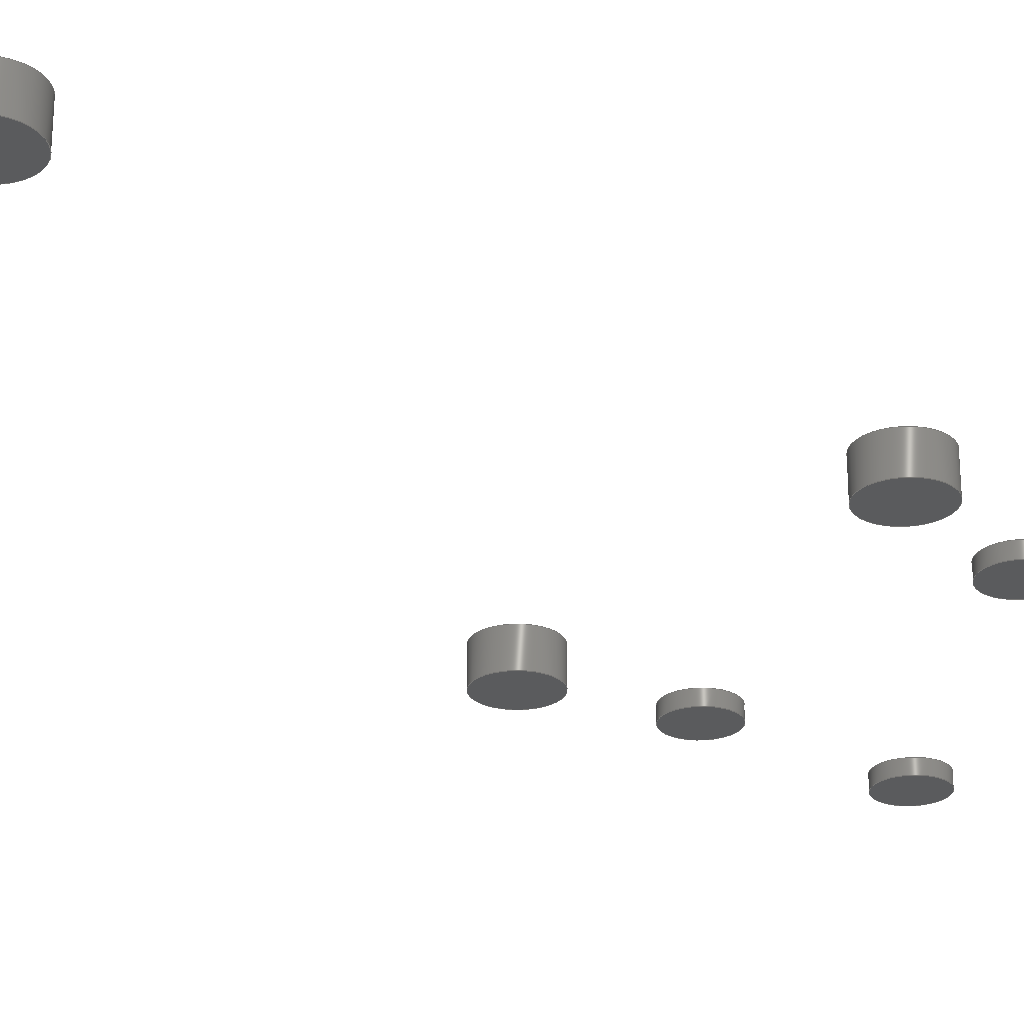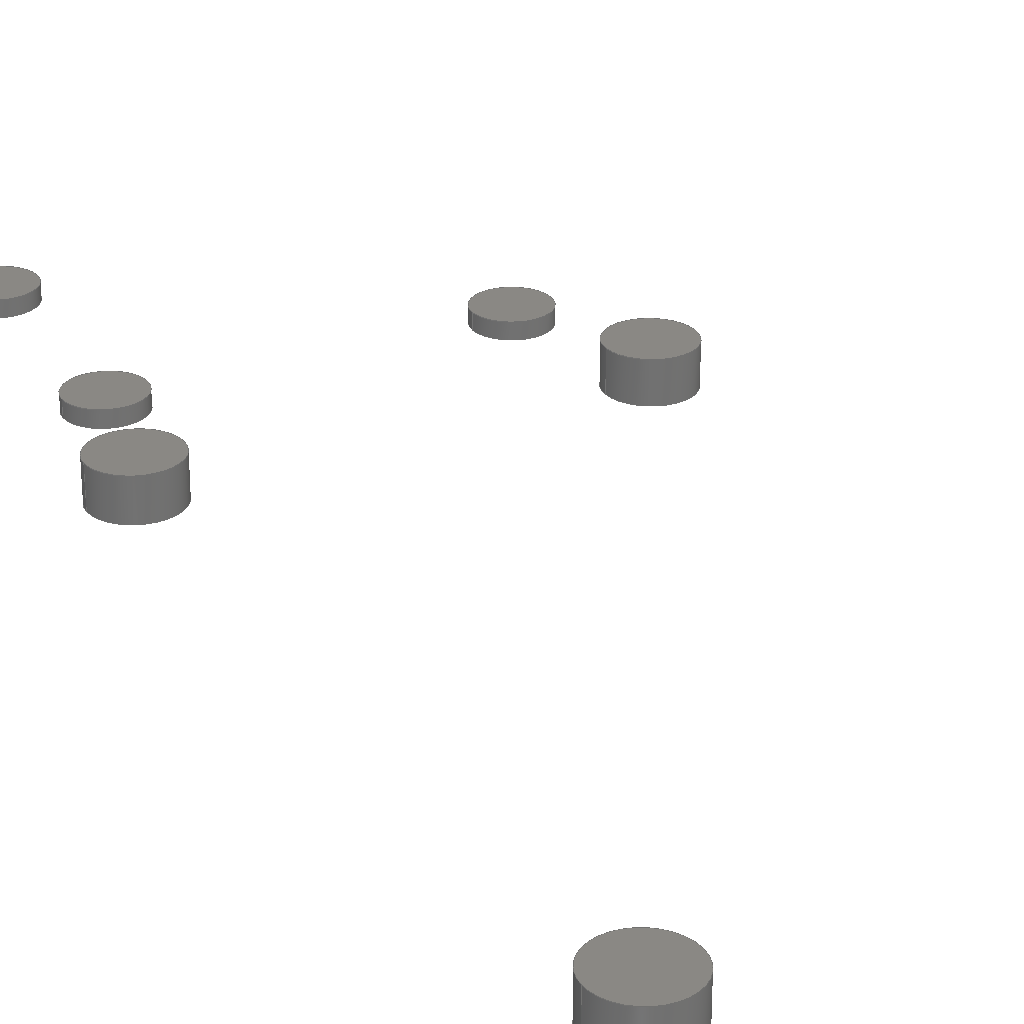
<metadata>
{"format":"step","ext":"step","renderer":"f3d","projection":"perspective","resolution":1024,"background":"white","views":[{"elev":-25.8,"azim":51.2,"up":"+Y"},{"elev":26.9,"azim":-27.8,"up":"+Y"}]}
</metadata>
<code>
ISO-10303-21;
DATA;
#1=MECHANICAL_DESIGN_GEOMETRIC_PRESENTATION_REPRESENTATION('',(#4,#5,
#6,#7,#8,#9,#10),#401);
#2=SHAPE_REPRESENTATION_RELATIONSHIP('SRR','None',#408,#3);
#3=ADVANCED_BREP_SHAPE_REPRESENTATION('',(#11,#12,#13,#14,#15,#16,#17),
#400);
#4=STYLED_ITEM('',(#418),#11);
#5=STYLED_ITEM('',(#418),#12);
#6=STYLED_ITEM('',(#418),#13);
#7=STYLED_ITEM('',(#418),#14);
#8=STYLED_ITEM('',(#419),#15);
#9=STYLED_ITEM('',(#417),#16);
#10=STYLED_ITEM('',(#417),#17);
#11=MANIFOLD_SOLID_BREP('Body1',#207);
#12=MANIFOLD_SOLID_BREP('Body2',#208);
#13=MANIFOLD_SOLID_BREP('Body3',#209);
#14=MANIFOLD_SOLID_BREP('Body4',#210);
#15=MANIFOLD_SOLID_BREP('Body5',#211);
#16=MANIFOLD_SOLID_BREP('Body6',#212);
#17=MANIFOLD_SOLID_BREP('Body7',#213);
#18=PLANE('',#230);
#19=PLANE('',#231);
#20=PLANE('',#235);
#21=PLANE('',#236);
#22=PLANE('',#240);
#23=PLANE('',#241);
#24=PLANE('',#245);
#25=PLANE('',#246);
#26=PLANE('',#250);
#27=PLANE('',#251);
#28=PLANE('',#255);
#29=PLANE('',#256);
#30=PLANE('',#260);
#31=PLANE('',#261);
#32=FACE_OUTER_BOUND('',#53,.T.);
#33=FACE_OUTER_BOUND('',#54,.T.);
#34=FACE_OUTER_BOUND('',#55,.T.);
#35=FACE_OUTER_BOUND('',#56,.T.);
#36=FACE_OUTER_BOUND('',#57,.T.);
#37=FACE_OUTER_BOUND('',#58,.T.);
#38=FACE_OUTER_BOUND('',#59,.T.);
#39=FACE_OUTER_BOUND('',#60,.T.);
#40=FACE_OUTER_BOUND('',#61,.T.);
#41=FACE_OUTER_BOUND('',#62,.T.);
#42=FACE_OUTER_BOUND('',#63,.T.);
#43=FACE_OUTER_BOUND('',#64,.T.);
#44=FACE_OUTER_BOUND('',#65,.T.);
#45=FACE_OUTER_BOUND('',#66,.T.);
#46=FACE_OUTER_BOUND('',#67,.T.);
#47=FACE_OUTER_BOUND('',#68,.T.);
#48=FACE_OUTER_BOUND('',#69,.T.);
#49=FACE_OUTER_BOUND('',#70,.T.);
#50=FACE_OUTER_BOUND('',#71,.T.);
#51=FACE_OUTER_BOUND('',#72,.T.);
#52=FACE_OUTER_BOUND('',#73,.T.);
#53=EDGE_LOOP('',(#137,#138,#139,#140));
#54=EDGE_LOOP('',(#141));
#55=EDGE_LOOP('',(#142));
#56=EDGE_LOOP('',(#143,#144,#145,#146));
#57=EDGE_LOOP('',(#147));
#58=EDGE_LOOP('',(#148));
#59=EDGE_LOOP('',(#149,#150,#151,#152));
#60=EDGE_LOOP('',(#153));
#61=EDGE_LOOP('',(#154));
#62=EDGE_LOOP('',(#155,#156,#157,#158));
#63=EDGE_LOOP('',(#159));
#64=EDGE_LOOP('',(#160));
#65=EDGE_LOOP('',(#161,#162,#163,#164));
#66=EDGE_LOOP('',(#165));
#67=EDGE_LOOP('',(#166));
#68=EDGE_LOOP('',(#167,#168,#169,#170));
#69=EDGE_LOOP('',(#171));
#70=EDGE_LOOP('',(#172));
#71=EDGE_LOOP('',(#173,#174,#175,#176));
#72=EDGE_LOOP('',(#177));
#73=EDGE_LOOP('',(#178));
#74=LINE('',#346,#81);
#75=LINE('',#354,#82);
#76=LINE('',#362,#83);
#77=LINE('',#370,#84);
#78=LINE('',#378,#85);
#79=LINE('',#386,#86);
#80=LINE('',#394,#87);
#81=VECTOR('',#268,1);
#82=VECTOR('',#279,1);
#83=VECTOR('',#290,1);
#84=VECTOR('',#301,1);
#85=VECTOR('',#312,0.9);
#86=VECTOR('',#323,0.9);
#87=VECTOR('',#334,0.9);
#88=CIRCLE('',#228,1);
#89=CIRCLE('',#229,1);
#90=CIRCLE('',#233,1);
#91=CIRCLE('',#234,1);
#92=CIRCLE('',#238,1);
#93=CIRCLE('',#239,1);
#94=CIRCLE('',#243,1);
#95=CIRCLE('',#244,1);
#96=CIRCLE('',#248,0.9);
#97=CIRCLE('',#249,0.9);
#98=CIRCLE('',#253,0.9);
#99=CIRCLE('',#254,0.9);
#100=CIRCLE('',#258,0.9);
#101=CIRCLE('',#259,0.9);
#102=VERTEX_POINT('',#343);
#103=VERTEX_POINT('',#345);
#104=VERTEX_POINT('',#351);
#105=VERTEX_POINT('',#353);
#106=VERTEX_POINT('',#359);
#107=VERTEX_POINT('',#361);
#108=VERTEX_POINT('',#367);
#109=VERTEX_POINT('',#369);
#110=VERTEX_POINT('',#375);
#111=VERTEX_POINT('',#377);
#112=VERTEX_POINT('',#383);
#113=VERTEX_POINT('',#385);
#114=VERTEX_POINT('',#391);
#115=VERTEX_POINT('',#393);
#116=EDGE_CURVE('',#102,#102,#88,.T.);
#117=EDGE_CURVE('',#102,#103,#74,.T.);
#118=EDGE_CURVE('',#103,#103,#89,.T.);
#119=EDGE_CURVE('',#104,#104,#90,.T.);
#120=EDGE_CURVE('',#104,#105,#75,.T.);
#121=EDGE_CURVE('',#105,#105,#91,.T.);
#122=EDGE_CURVE('',#106,#106,#92,.T.);
#123=EDGE_CURVE('',#106,#107,#76,.T.);
#124=EDGE_CURVE('',#107,#107,#93,.T.);
#125=EDGE_CURVE('',#108,#108,#94,.T.);
#126=EDGE_CURVE('',#108,#109,#77,.T.);
#127=EDGE_CURVE('',#109,#109,#95,.T.);
#128=EDGE_CURVE('',#110,#110,#96,.T.);
#129=EDGE_CURVE('',#110,#111,#78,.T.);
#130=EDGE_CURVE('',#111,#111,#97,.T.);
#131=EDGE_CURVE('',#112,#112,#98,.T.);
#132=EDGE_CURVE('',#112,#113,#79,.T.);
#133=EDGE_CURVE('',#113,#113,#99,.T.);
#134=EDGE_CURVE('',#114,#114,#100,.T.);
#135=EDGE_CURVE('',#114,#115,#80,.T.);
#136=EDGE_CURVE('',#115,#115,#101,.T.);
#137=ORIENTED_EDGE('',*,*,#116,.F.);
#138=ORIENTED_EDGE('',*,*,#117,.T.);
#139=ORIENTED_EDGE('',*,*,#118,.T.);
#140=ORIENTED_EDGE('',*,*,#117,.F.);
#141=ORIENTED_EDGE('',*,*,#116,.T.);
#142=ORIENTED_EDGE('',*,*,#118,.F.);
#143=ORIENTED_EDGE('',*,*,#119,.F.);
#144=ORIENTED_EDGE('',*,*,#120,.T.);
#145=ORIENTED_EDGE('',*,*,#121,.T.);
#146=ORIENTED_EDGE('',*,*,#120,.F.);
#147=ORIENTED_EDGE('',*,*,#119,.T.);
#148=ORIENTED_EDGE('',*,*,#121,.F.);
#149=ORIENTED_EDGE('',*,*,#122,.F.);
#150=ORIENTED_EDGE('',*,*,#123,.T.);
#151=ORIENTED_EDGE('',*,*,#124,.T.);
#152=ORIENTED_EDGE('',*,*,#123,.F.);
#153=ORIENTED_EDGE('',*,*,#122,.T.);
#154=ORIENTED_EDGE('',*,*,#124,.F.);
#155=ORIENTED_EDGE('',*,*,#125,.F.);
#156=ORIENTED_EDGE('',*,*,#126,.T.);
#157=ORIENTED_EDGE('',*,*,#127,.T.);
#158=ORIENTED_EDGE('',*,*,#126,.F.);
#159=ORIENTED_EDGE('',*,*,#125,.T.);
#160=ORIENTED_EDGE('',*,*,#127,.F.);
#161=ORIENTED_EDGE('',*,*,#128,.F.);
#162=ORIENTED_EDGE('',*,*,#129,.T.);
#163=ORIENTED_EDGE('',*,*,#130,.T.);
#164=ORIENTED_EDGE('',*,*,#129,.F.);
#165=ORIENTED_EDGE('',*,*,#128,.T.);
#166=ORIENTED_EDGE('',*,*,#130,.F.);
#167=ORIENTED_EDGE('',*,*,#131,.F.);
#168=ORIENTED_EDGE('',*,*,#132,.T.);
#169=ORIENTED_EDGE('',*,*,#133,.T.);
#170=ORIENTED_EDGE('',*,*,#132,.F.);
#171=ORIENTED_EDGE('',*,*,#131,.T.);
#172=ORIENTED_EDGE('',*,*,#133,.F.);
#173=ORIENTED_EDGE('',*,*,#134,.F.);
#174=ORIENTED_EDGE('',*,*,#135,.T.);
#175=ORIENTED_EDGE('',*,*,#136,.T.);
#176=ORIENTED_EDGE('',*,*,#135,.F.);
#177=ORIENTED_EDGE('',*,*,#134,.T.);
#178=ORIENTED_EDGE('',*,*,#136,.F.);
#179=CYLINDRICAL_SURFACE('',#227,1);
#180=CYLINDRICAL_SURFACE('',#232,1);
#181=CYLINDRICAL_SURFACE('',#237,1);
#182=CYLINDRICAL_SURFACE('',#242,1);
#183=CYLINDRICAL_SURFACE('',#247,0.9);
#184=CYLINDRICAL_SURFACE('',#252,0.9);
#185=CYLINDRICAL_SURFACE('',#257,0.9);
#186=ADVANCED_FACE('',(#32),#179,.T.);
#187=ADVANCED_FACE('',(#33),#18,.T.);
#188=ADVANCED_FACE('',(#34),#19,.F.);
#189=ADVANCED_FACE('',(#35),#180,.T.);
#190=ADVANCED_FACE('',(#36),#20,.T.);
#191=ADVANCED_FACE('',(#37),#21,.F.);
#192=ADVANCED_FACE('',(#38),#181,.T.);
#193=ADVANCED_FACE('',(#39),#22,.T.);
#194=ADVANCED_FACE('',(#40),#23,.F.);
#195=ADVANCED_FACE('',(#41),#182,.T.);
#196=ADVANCED_FACE('',(#42),#24,.T.);
#197=ADVANCED_FACE('',(#43),#25,.F.);
#198=ADVANCED_FACE('',(#44),#183,.T.);
#199=ADVANCED_FACE('',(#45),#26,.T.);
#200=ADVANCED_FACE('',(#46),#27,.F.);
#201=ADVANCED_FACE('',(#47),#184,.T.);
#202=ADVANCED_FACE('',(#48),#28,.T.);
#203=ADVANCED_FACE('',(#49),#29,.F.);
#204=ADVANCED_FACE('',(#50),#185,.T.);
#205=ADVANCED_FACE('',(#51),#30,.T.);
#206=ADVANCED_FACE('',(#52),#31,.F.);
#207=CLOSED_SHELL('',(#186,#187,#188));
#208=CLOSED_SHELL('',(#189,#190,#191));
#209=CLOSED_SHELL('',(#192,#193,#194));
#210=CLOSED_SHELL('',(#195,#196,#197));
#211=CLOSED_SHELL('',(#198,#199,#200));
#212=CLOSED_SHELL('',(#201,#202,#203));
#213=CLOSED_SHELL('',(#204,#205,#206));
#214=DERIVED_UNIT_ELEMENT(#216,1);
#215=DERIVED_UNIT_ELEMENT(#403,3);
#216=(
MASS_UNIT()
NAMED_UNIT(*)
SI_UNIT(.KILO.,.GRAM.)
);
#217=DERIVED_UNIT((#214,#215));
#218=MEASURE_REPRESENTATION_ITEM('density measure',
POSITIVE_RATIO_MEASURE(7850),#217);
#219=PROPERTY_DEFINITION_REPRESENTATION(#224,#221);
#220=PROPERTY_DEFINITION_REPRESENTATION(#225,#222);
#221=REPRESENTATION('material name',(#223),#400);
#222=REPRESENTATION('density',(#218),#400);
#223=DESCRIPTIVE_REPRESENTATION_ITEM('Steel','Steel');
#224=PROPERTY_DEFINITION('material property','material name',#410);
#225=PROPERTY_DEFINITION('material property','density of part',#410);
#226=AXIS2_PLACEMENT_3D('placement',#341,#262,#263);
#227=AXIS2_PLACEMENT_3D('',#342,#264,#265);
#228=AXIS2_PLACEMENT_3D('',#344,#266,#267);
#229=AXIS2_PLACEMENT_3D('',#347,#269,#270);
#230=AXIS2_PLACEMENT_3D('',#348,#271,#272);
#231=AXIS2_PLACEMENT_3D('',#349,#273,#274);
#232=AXIS2_PLACEMENT_3D('',#350,#275,#276);
#233=AXIS2_PLACEMENT_3D('',#352,#277,#278);
#234=AXIS2_PLACEMENT_3D('',#355,#280,#281);
#235=AXIS2_PLACEMENT_3D('',#356,#282,#283);
#236=AXIS2_PLACEMENT_3D('',#357,#284,#285);
#237=AXIS2_PLACEMENT_3D('',#358,#286,#287);
#238=AXIS2_PLACEMENT_3D('',#360,#288,#289);
#239=AXIS2_PLACEMENT_3D('',#363,#291,#292);
#240=AXIS2_PLACEMENT_3D('',#364,#293,#294);
#241=AXIS2_PLACEMENT_3D('',#365,#295,#296);
#242=AXIS2_PLACEMENT_3D('',#366,#297,#298);
#243=AXIS2_PLACEMENT_3D('',#368,#299,#300);
#244=AXIS2_PLACEMENT_3D('',#371,#302,#303);
#245=AXIS2_PLACEMENT_3D('',#372,#304,#305);
#246=AXIS2_PLACEMENT_3D('',#373,#306,#307);
#247=AXIS2_PLACEMENT_3D('',#374,#308,#309);
#248=AXIS2_PLACEMENT_3D('',#376,#310,#311);
#249=AXIS2_PLACEMENT_3D('',#379,#313,#314);
#250=AXIS2_PLACEMENT_3D('',#380,#315,#316);
#251=AXIS2_PLACEMENT_3D('',#381,#317,#318);
#252=AXIS2_PLACEMENT_3D('',#382,#319,#320);
#253=AXIS2_PLACEMENT_3D('',#384,#321,#322);
#254=AXIS2_PLACEMENT_3D('',#387,#324,#325);
#255=AXIS2_PLACEMENT_3D('',#388,#326,#327);
#256=AXIS2_PLACEMENT_3D('',#389,#328,#329);
#257=AXIS2_PLACEMENT_3D('',#390,#330,#331);
#258=AXIS2_PLACEMENT_3D('',#392,#332,#333);
#259=AXIS2_PLACEMENT_3D('',#395,#335,#336);
#260=AXIS2_PLACEMENT_3D('',#396,#337,#338);
#261=AXIS2_PLACEMENT_3D('',#397,#339,#340);
#262=DIRECTION('axis',(0,0,1));
#263=DIRECTION('refdir',(1,0,0));
#264=DIRECTION('center_axis',(0,1,0));
#265=DIRECTION('ref_axis',(1,0,0));
#266=DIRECTION('center_axis',(0,1,0));
#267=DIRECTION('ref_axis',(1,0,0));
#268=DIRECTION('',(0,-1,0));
#269=DIRECTION('center_axis',(0,1,0));
#270=DIRECTION('ref_axis',(1,0,0));
#271=DIRECTION('center_axis',(0,1,0));
#272=DIRECTION('ref_axis',(1,0,0));
#273=DIRECTION('center_axis',(0,1,0));
#274=DIRECTION('ref_axis',(1,0,0));
#275=DIRECTION('center_axis',(0,1,0));
#276=DIRECTION('ref_axis',(1,0,0));
#277=DIRECTION('center_axis',(0,1,0));
#278=DIRECTION('ref_axis',(1,0,0));
#279=DIRECTION('',(0,-1,0));
#280=DIRECTION('center_axis',(0,1,0));
#281=DIRECTION('ref_axis',(1,0,0));
#282=DIRECTION('center_axis',(0,1,0));
#283=DIRECTION('ref_axis',(1,0,0));
#284=DIRECTION('center_axis',(0,1,0));
#285=DIRECTION('ref_axis',(1,0,0));
#286=DIRECTION('center_axis',(0,1,0));
#287=DIRECTION('ref_axis',(1,0,0));
#288=DIRECTION('center_axis',(0,1,0));
#289=DIRECTION('ref_axis',(1,0,0));
#290=DIRECTION('',(0,-1,0));
#291=DIRECTION('center_axis',(0,1,0));
#292=DIRECTION('ref_axis',(1,0,0));
#293=DIRECTION('center_axis',(0,1,0));
#294=DIRECTION('ref_axis',(1,0,0));
#295=DIRECTION('center_axis',(0,1,0));
#296=DIRECTION('ref_axis',(1,0,0));
#297=DIRECTION('center_axis',(0,1,0));
#298=DIRECTION('ref_axis',(1,0,0));
#299=DIRECTION('center_axis',(0,1,0));
#300=DIRECTION('ref_axis',(1,0,0));
#301=DIRECTION('',(0,-1,0));
#302=DIRECTION('center_axis',(0,1,0));
#303=DIRECTION('ref_axis',(1,0,0));
#304=DIRECTION('center_axis',(0,1,0));
#305=DIRECTION('ref_axis',(1,0,0));
#306=DIRECTION('center_axis',(0,1,0));
#307=DIRECTION('ref_axis',(1,0,0));
#308=DIRECTION('center_axis',(0,1,0));
#309=DIRECTION('ref_axis',(1,0,0));
#310=DIRECTION('center_axis',(0,1,0));
#311=DIRECTION('ref_axis',(1,0,0));
#312=DIRECTION('',(0,-1,0));
#313=DIRECTION('center_axis',(0,1,0));
#314=DIRECTION('ref_axis',(1,0,0));
#315=DIRECTION('center_axis',(0,1,0));
#316=DIRECTION('ref_axis',(1,0,0));
#317=DIRECTION('center_axis',(0,1,0));
#318=DIRECTION('ref_axis',(1,0,0));
#319=DIRECTION('center_axis',(0,1,0));
#320=DIRECTION('ref_axis',(1,0,0));
#321=DIRECTION('center_axis',(0,1,0));
#322=DIRECTION('ref_axis',(1,0,0));
#323=DIRECTION('',(0,-1,0));
#324=DIRECTION('center_axis',(0,1,0));
#325=DIRECTION('ref_axis',(1,0,0));
#326=DIRECTION('center_axis',(0,1,0));
#327=DIRECTION('ref_axis',(1,0,0));
#328=DIRECTION('center_axis',(0,1,0));
#329=DIRECTION('ref_axis',(1,0,0));
#330=DIRECTION('center_axis',(0,1,0));
#331=DIRECTION('ref_axis',(1,0,0));
#332=DIRECTION('center_axis',(0,1,0));
#333=DIRECTION('ref_axis',(1,0,0));
#334=DIRECTION('',(0,-1,0));
#335=DIRECTION('center_axis',(0,1,0));
#336=DIRECTION('ref_axis',(1,0,0));
#337=DIRECTION('center_axis',(0,1,0));
#338=DIRECTION('ref_axis',(1,0,0));
#339=DIRECTION('center_axis',(0,1,0));
#340=DIRECTION('ref_axis',(1,0,0));
#341=CARTESIAN_POINT('',(0,0,0));
#342=CARTESIAN_POINT('Origin',(-4,0,2));
#343=CARTESIAN_POINT('',(-5,1,2));
#344=CARTESIAN_POINT('Origin',(-4,1,2));
#345=CARTESIAN_POINT('',(-5,0,2));
#346=CARTESIAN_POINT('',(-5,0,2));
#347=CARTESIAN_POINT('Origin',(-4,0,2));
#348=CARTESIAN_POINT('Origin',(-4,1,2));
#349=CARTESIAN_POINT('Origin',(-4,0,2));
#350=CARTESIAN_POINT('Origin',(7,0,2));
#351=CARTESIAN_POINT('',(6,1,2));
#352=CARTESIAN_POINT('Origin',(7,1,2));
#353=CARTESIAN_POINT('',(6,0,2));
#354=CARTESIAN_POINT('',(6,0,2));
#355=CARTESIAN_POINT('Origin',(7,0,2));
#356=CARTESIAN_POINT('Origin',(7,1,2));
#357=CARTESIAN_POINT('Origin',(7,0,2));
#358=CARTESIAN_POINT('Origin',(7,0,-17));
#359=CARTESIAN_POINT('',(6,1,-17));
#360=CARTESIAN_POINT('Origin',(7,1,-17));
#361=CARTESIAN_POINT('',(6,0,-17));
#362=CARTESIAN_POINT('',(6,0,-17));
#363=CARTESIAN_POINT('Origin',(7,0,-17));
#364=CARTESIAN_POINT('Origin',(7,1,-17));
#365=CARTESIAN_POINT('Origin',(7,0,-17));
#366=CARTESIAN_POINT('Origin',(-4,0,-17));
#367=CARTESIAN_POINT('',(-5,1,-17));
#368=CARTESIAN_POINT('Origin',(-4,1,-17));
#369=CARTESIAN_POINT('',(-5,0,-17));
#370=CARTESIAN_POINT('',(-5,0,-17));
#371=CARTESIAN_POINT('Origin',(-4,0,-17));
#372=CARTESIAN_POINT('Origin',(-4,1,-17));
#373=CARTESIAN_POINT('Origin',(-4,0,-17));
#374=CARTESIAN_POINT('Origin',(-3,0,-21));
#375=CARTESIAN_POINT('',(-3.9,0.4,-21));
#376=CARTESIAN_POINT('Origin',(-3,0.4,-21));
#377=CARTESIAN_POINT('',(-3.9,0,-21));
#378=CARTESIAN_POINT('',(-3.9,0,-21));
#379=CARTESIAN_POINT('Origin',(-3,0,-21));
#380=CARTESIAN_POINT('Origin',(-3,0.4,-21));
#381=CARTESIAN_POINT('Origin',(-3,0,-21));
#382=CARTESIAN_POINT('Origin',(6,0,-21));
#383=CARTESIAN_POINT('',(5.1,0.4,-21));
#384=CARTESIAN_POINT('Origin',(6,0.4,-21));
#385=CARTESIAN_POINT('',(5.1,0,-21));
#386=CARTESIAN_POINT('',(5.1,0,-21));
#387=CARTESIAN_POINT('Origin',(6,0,-21));
#388=CARTESIAN_POINT('Origin',(6,0.4,-21));
#389=CARTESIAN_POINT('Origin',(6,0,-21));
#390=CARTESIAN_POINT('Origin',(-3,0,-27));
#391=CARTESIAN_POINT('',(-3.9,0.4,-27));
#392=CARTESIAN_POINT('Origin',(-3,0.4,-27));
#393=CARTESIAN_POINT('',(-3.9,0,-27));
#394=CARTESIAN_POINT('',(-3.9,0,-27));
#395=CARTESIAN_POINT('Origin',(-3,0,-27));
#396=CARTESIAN_POINT('Origin',(-3,0.4,-27));
#397=CARTESIAN_POINT('Origin',(-3,0,-27));
#398=UNCERTAINTY_MEASURE_WITH_UNIT(LENGTH_MEASURE(0.001),#402,
'DISTANCE_ACCURACY_VALUE',
'Maximum model space distance between geometric entities at asserted c
onnectivities');
#399=UNCERTAINTY_MEASURE_WITH_UNIT(LENGTH_MEASURE(0.001),#402,
'DISTANCE_ACCURACY_VALUE',
'Maximum model space distance between geometric entities at asserted c
onnectivities');
#400=(
GEOMETRIC_REPRESENTATION_CONTEXT(3)
GLOBAL_UNCERTAINTY_ASSIGNED_CONTEXT((#398))
GLOBAL_UNIT_ASSIGNED_CONTEXT((#402,#404,#405))
REPRESENTATION_CONTEXT('','3D')
);
#401=(
GEOMETRIC_REPRESENTATION_CONTEXT(3)
GLOBAL_UNCERTAINTY_ASSIGNED_CONTEXT((#399))
GLOBAL_UNIT_ASSIGNED_CONTEXT((#402,#404,#405))
REPRESENTATION_CONTEXT('','3D')
);
#402=(
LENGTH_UNIT()
NAMED_UNIT(*)
SI_UNIT(.CENTI.,.METRE.)
);
#403=(
LENGTH_UNIT()
NAMED_UNIT(*)
SI_UNIT($,.METRE.)
);
#404=(
NAMED_UNIT(*)
PLANE_ANGLE_UNIT()
SI_UNIT($,.RADIAN.)
);
#405=(
NAMED_UNIT(*)
SI_UNIT($,.STERADIAN.)
SOLID_ANGLE_UNIT()
);
#406=SHAPE_DEFINITION_REPRESENTATION(#407,#408);
#407=PRODUCT_DEFINITION_SHAPE('',$,#410);
#408=SHAPE_REPRESENTATION('',(#226),#400);
#409=PRODUCT_DEFINITION_CONTEXT('part definition',#414,'design');
#410=PRODUCT_DEFINITION('Untitled','Untitled',#411,#409);
#411=PRODUCT_DEFINITION_FORMATION('',$,#416);
#412=PRODUCT_RELATED_PRODUCT_CATEGORY('Untitled','Untitled',(#416));
#413=APPLICATION_PROTOCOL_DEFINITION('international standard',
'automotive_design',2009,#414);
#414=APPLICATION_CONTEXT(
'Core Data for Automotive Mechanical Design Process');
#415=PRODUCT_CONTEXT('part definition',#414,'mechanical');
#416=PRODUCT('Untitled','Untitled',$,(#415));
#417=PRESENTATION_STYLE_ASSIGNMENT((#420));
#418=PRESENTATION_STYLE_ASSIGNMENT((#421));
#419=PRESENTATION_STYLE_ASSIGNMENT((#422));
#420=SURFACE_STYLE_USAGE(.BOTH.,#423);
#421=SURFACE_STYLE_USAGE(.BOTH.,#424);
#422=SURFACE_STYLE_USAGE(.BOTH.,#425);
#423=SURFACE_SIDE_STYLE('',(#426));
#424=SURFACE_SIDE_STYLE('',(#427));
#425=SURFACE_SIDE_STYLE('',(#428));
#426=SURFACE_STYLE_FILL_AREA(#429);
#427=SURFACE_STYLE_FILL_AREA(#430);
#428=SURFACE_STYLE_FILL_AREA(#431);
#429=FILL_AREA_STYLE('Steel - Satin',(#432));
#430=FILL_AREA_STYLE('Cherry - Semigloss',(#433));
#431=FILL_AREA_STYLE('Cherry - Glossy',(#434));
#432=FILL_AREA_STYLE_COLOUR('Steel - Satin',#435);
#433=FILL_AREA_STYLE_COLOUR('Cherry - Semigloss',#436);
#434=FILL_AREA_STYLE_COLOUR('Cherry - Glossy',#437);
#435=COLOUR_RGB('Steel - Satin',0.6275,0.6275,0.6275);
#436=COLOUR_RGB('Cherry - Semigloss',0,0,0);
#437=COLOUR_RGB('Cherry - Glossy',0,0,0);
ENDSEC;
END-ISO-10303-21;

</code>
